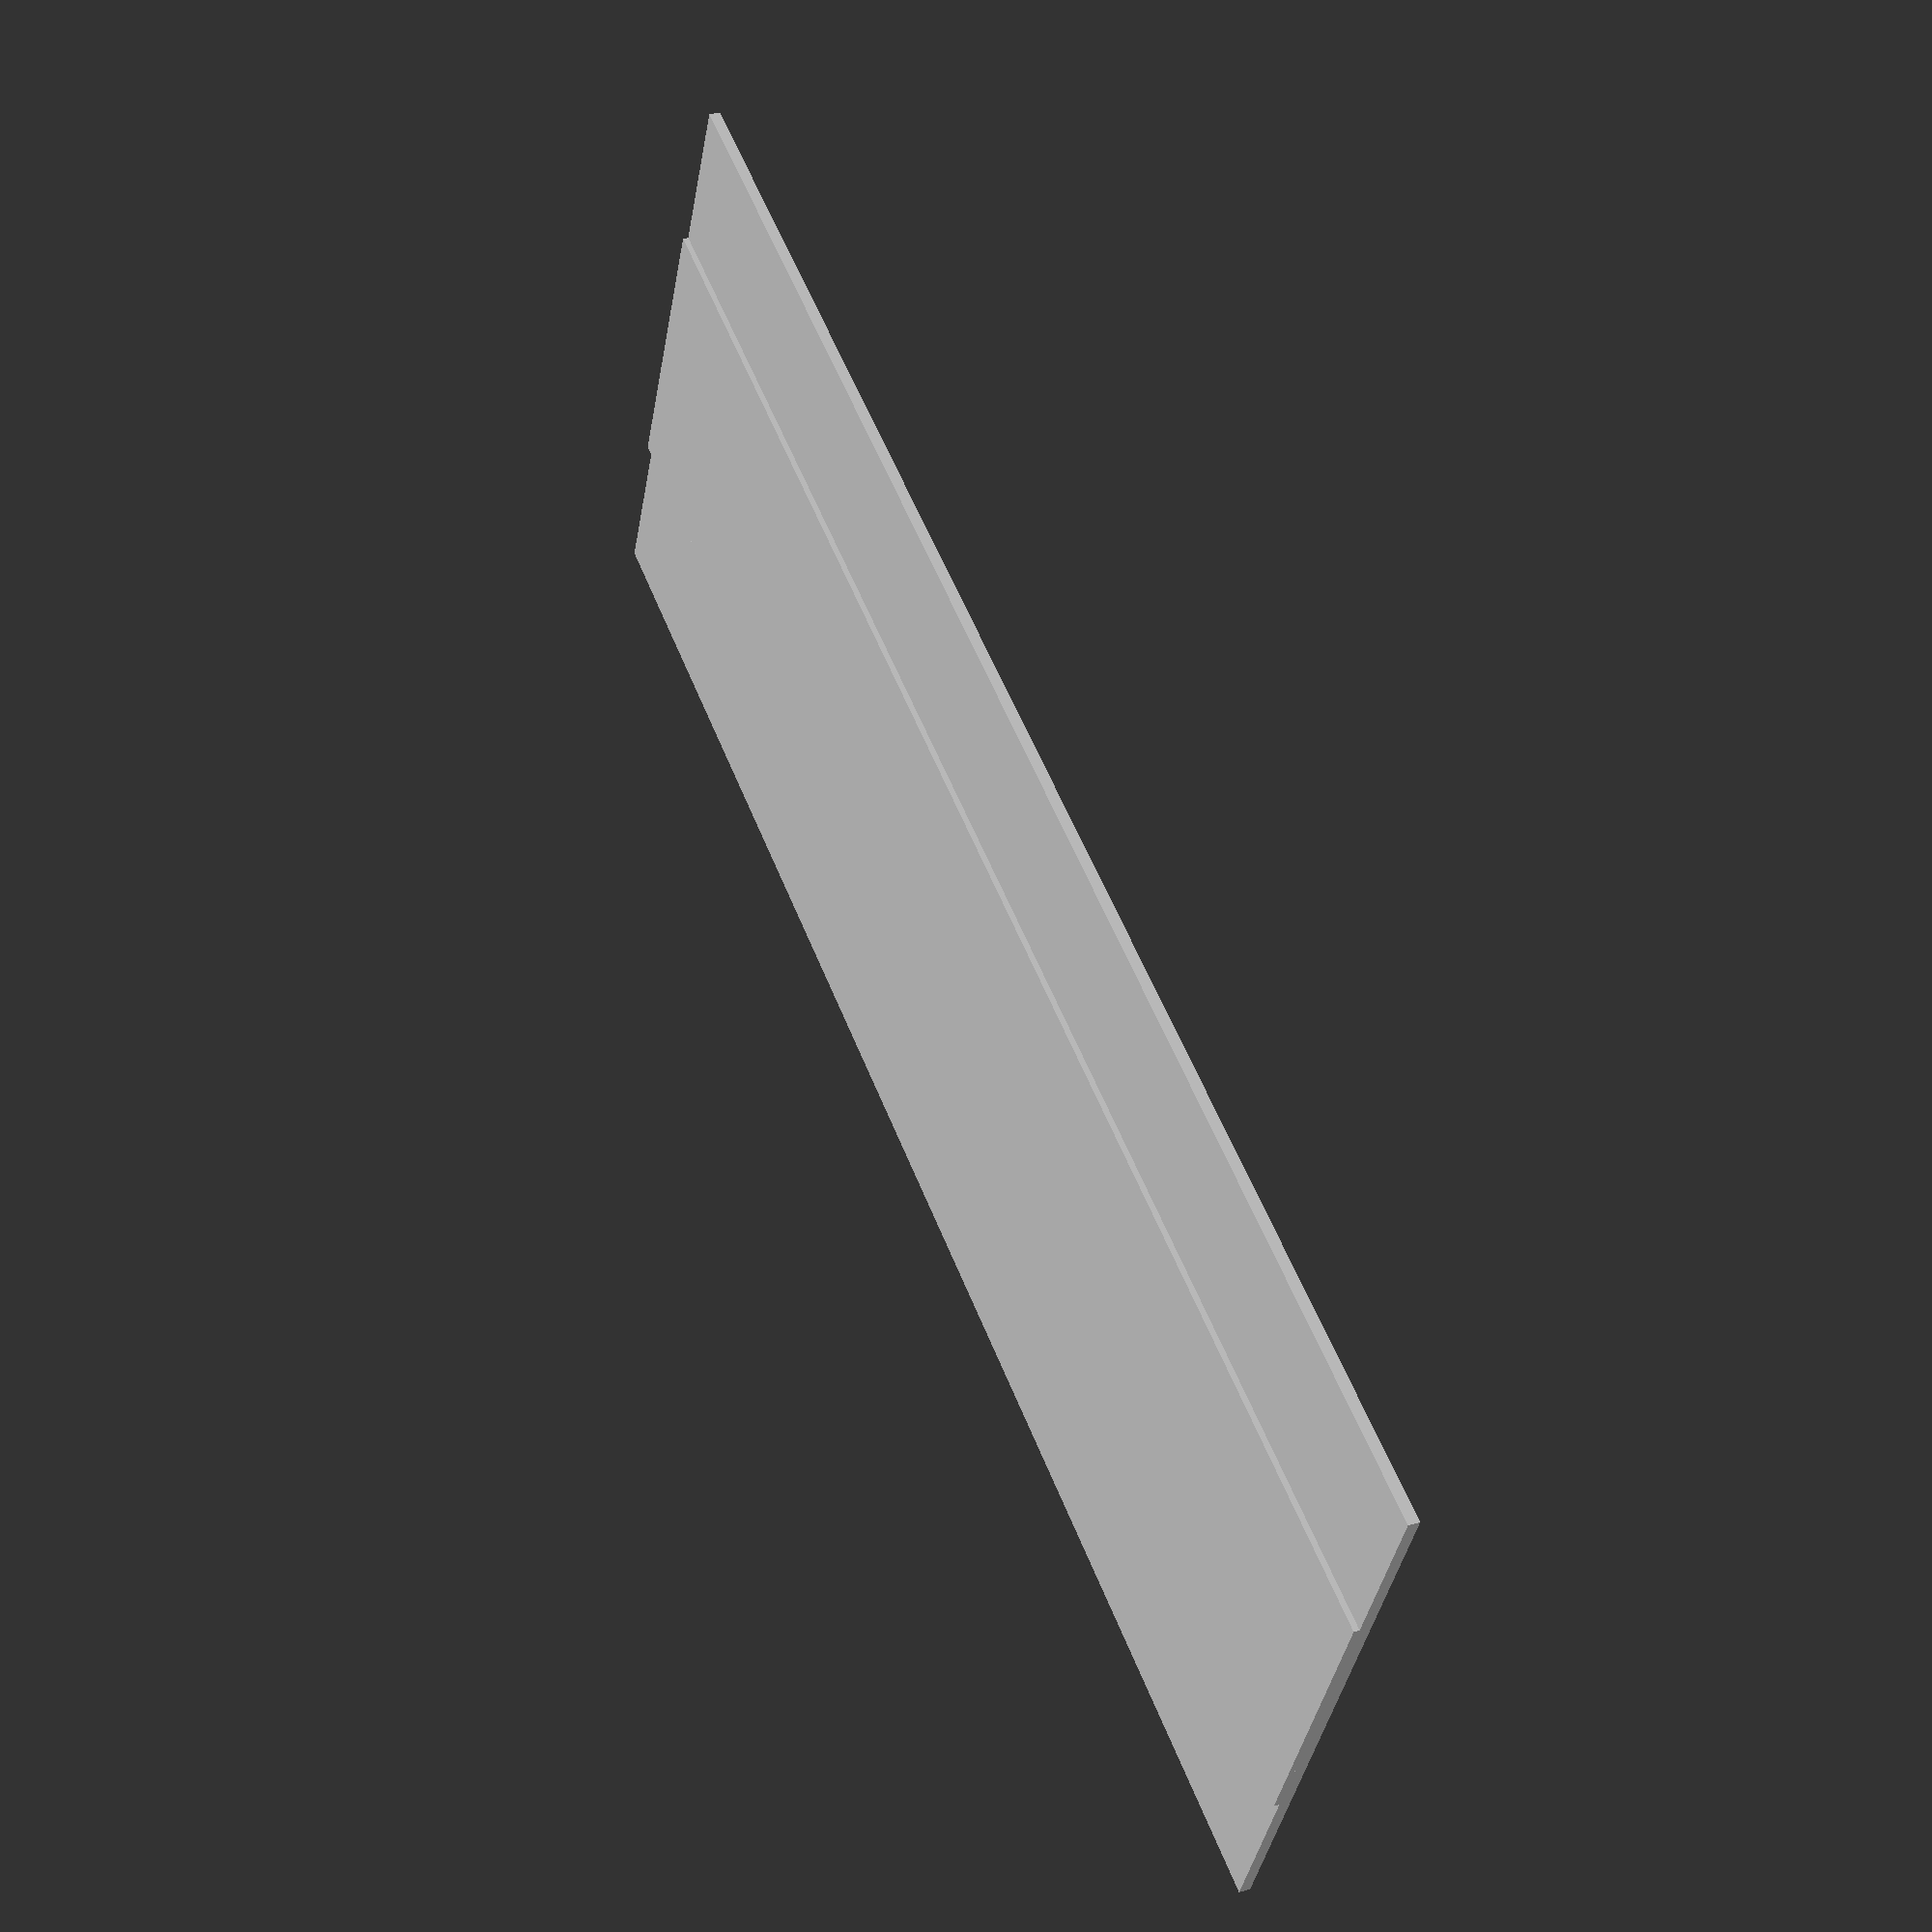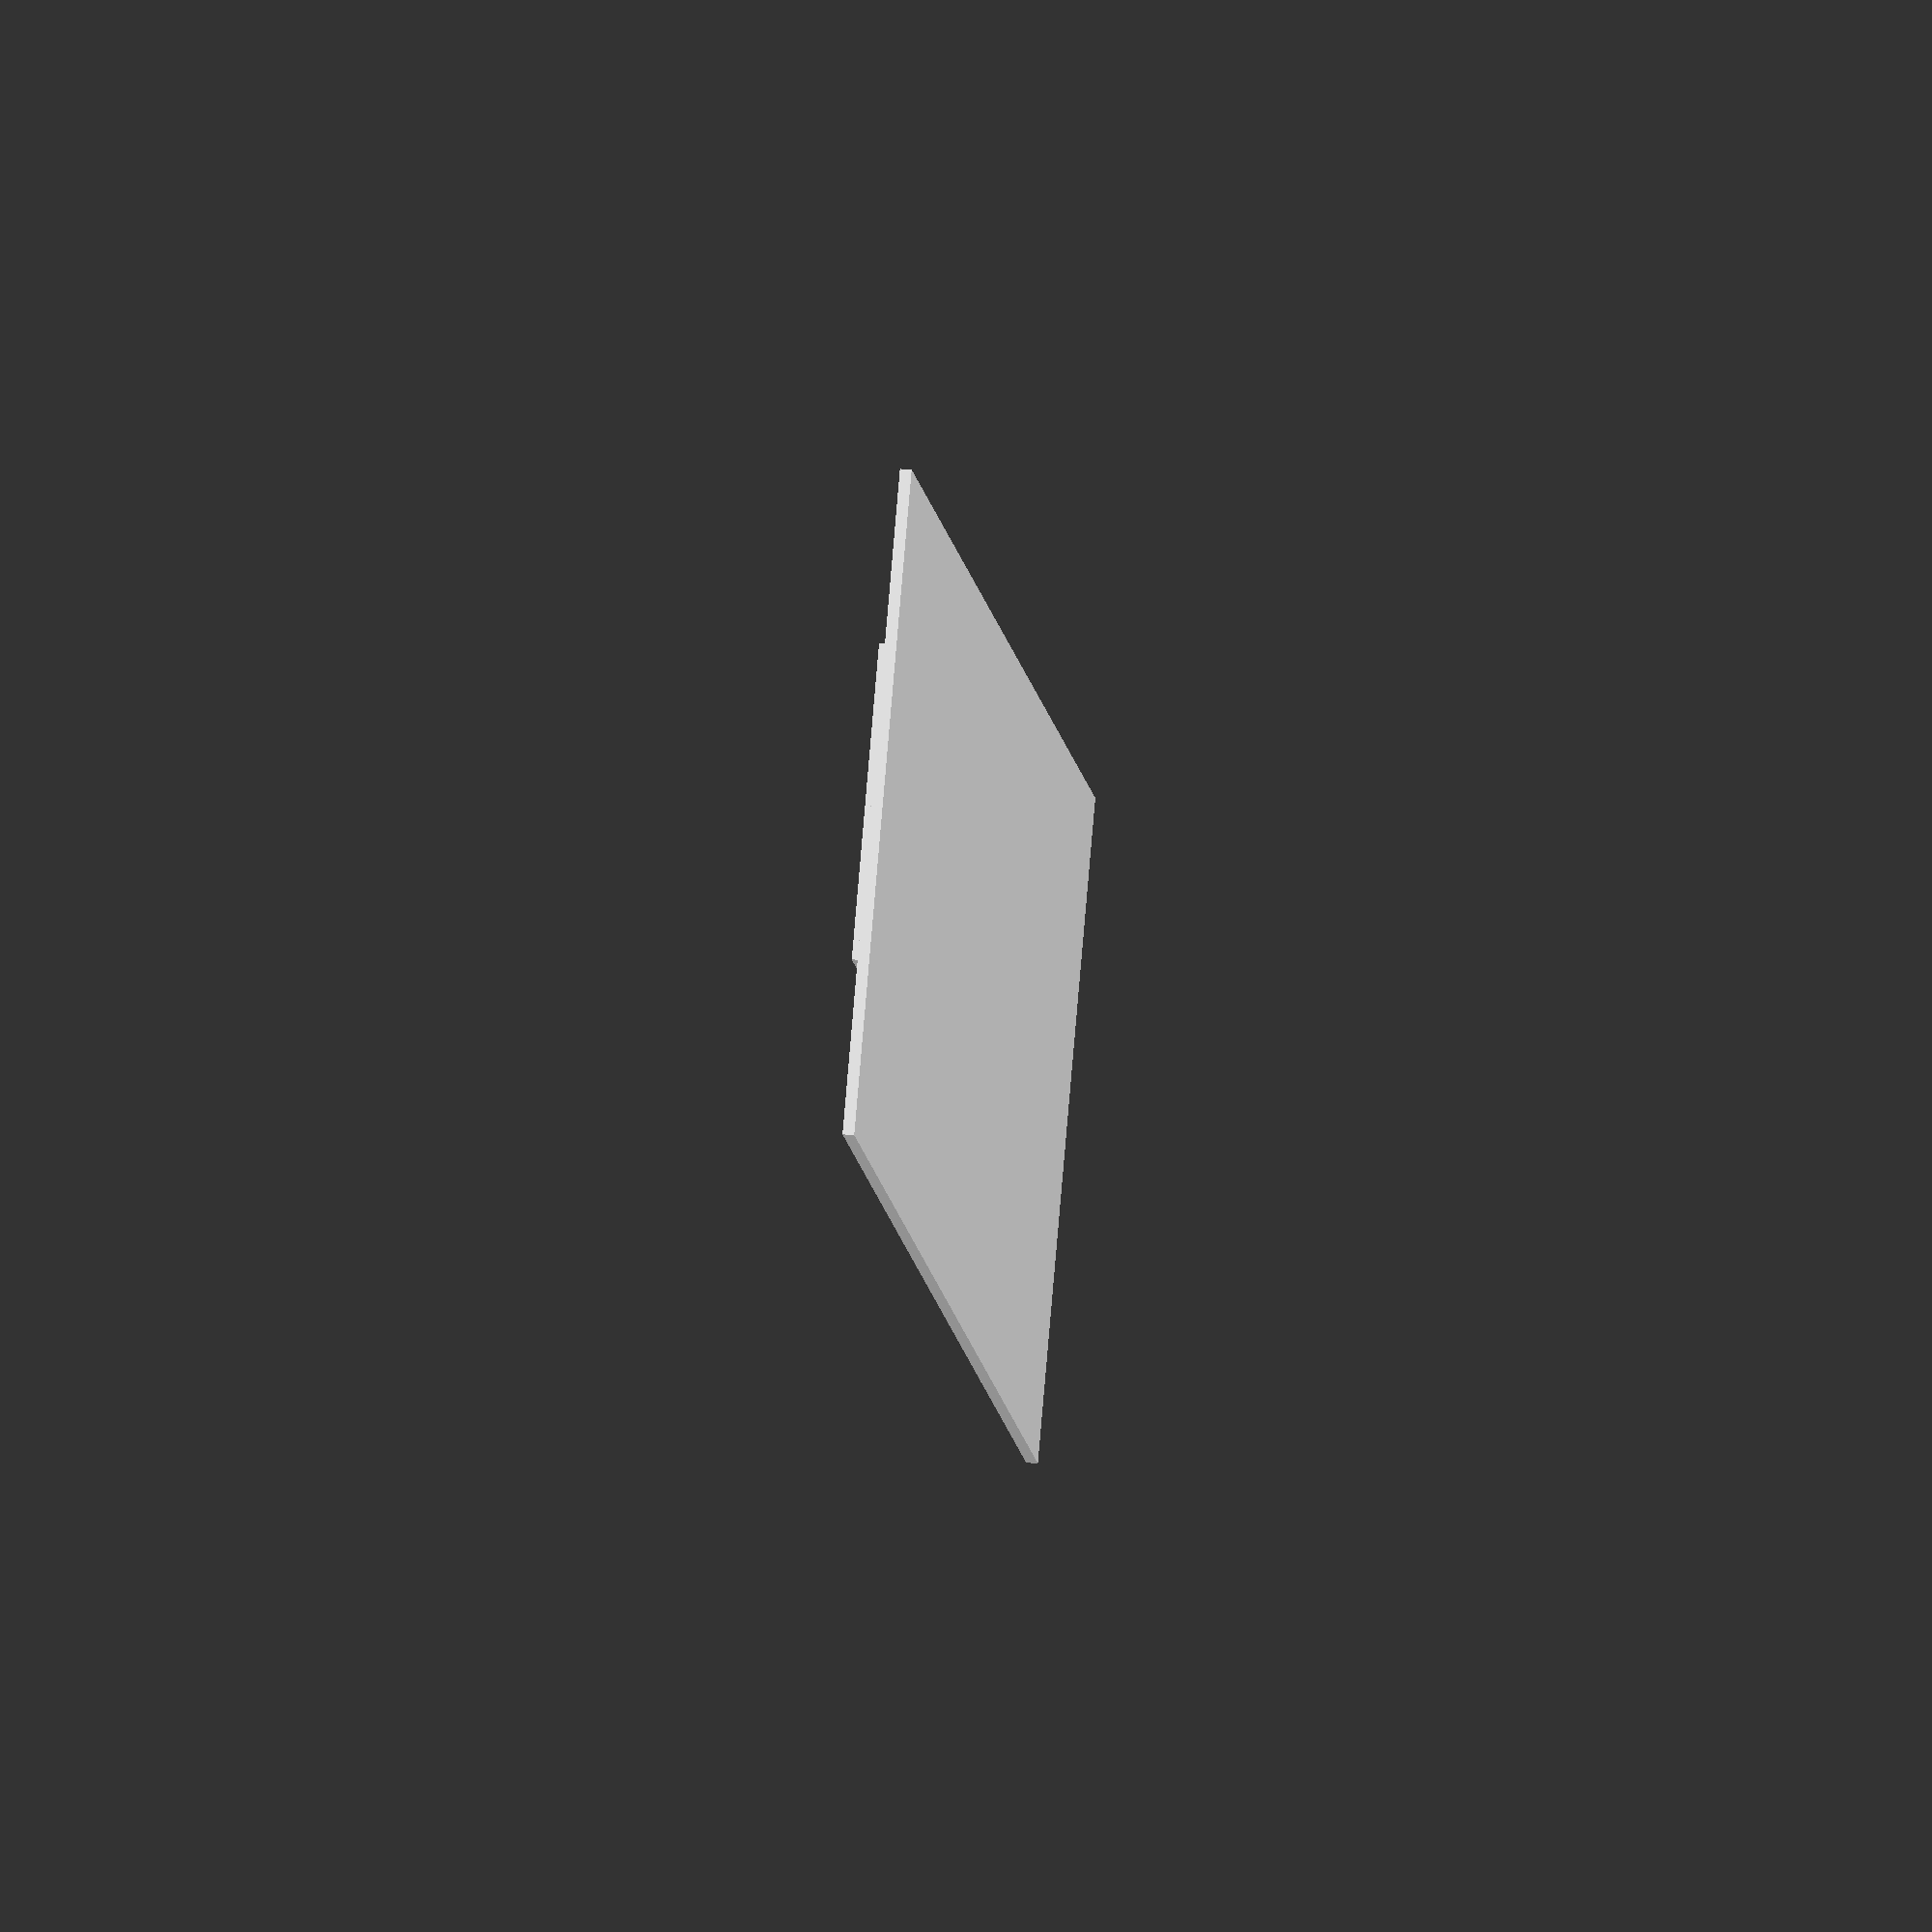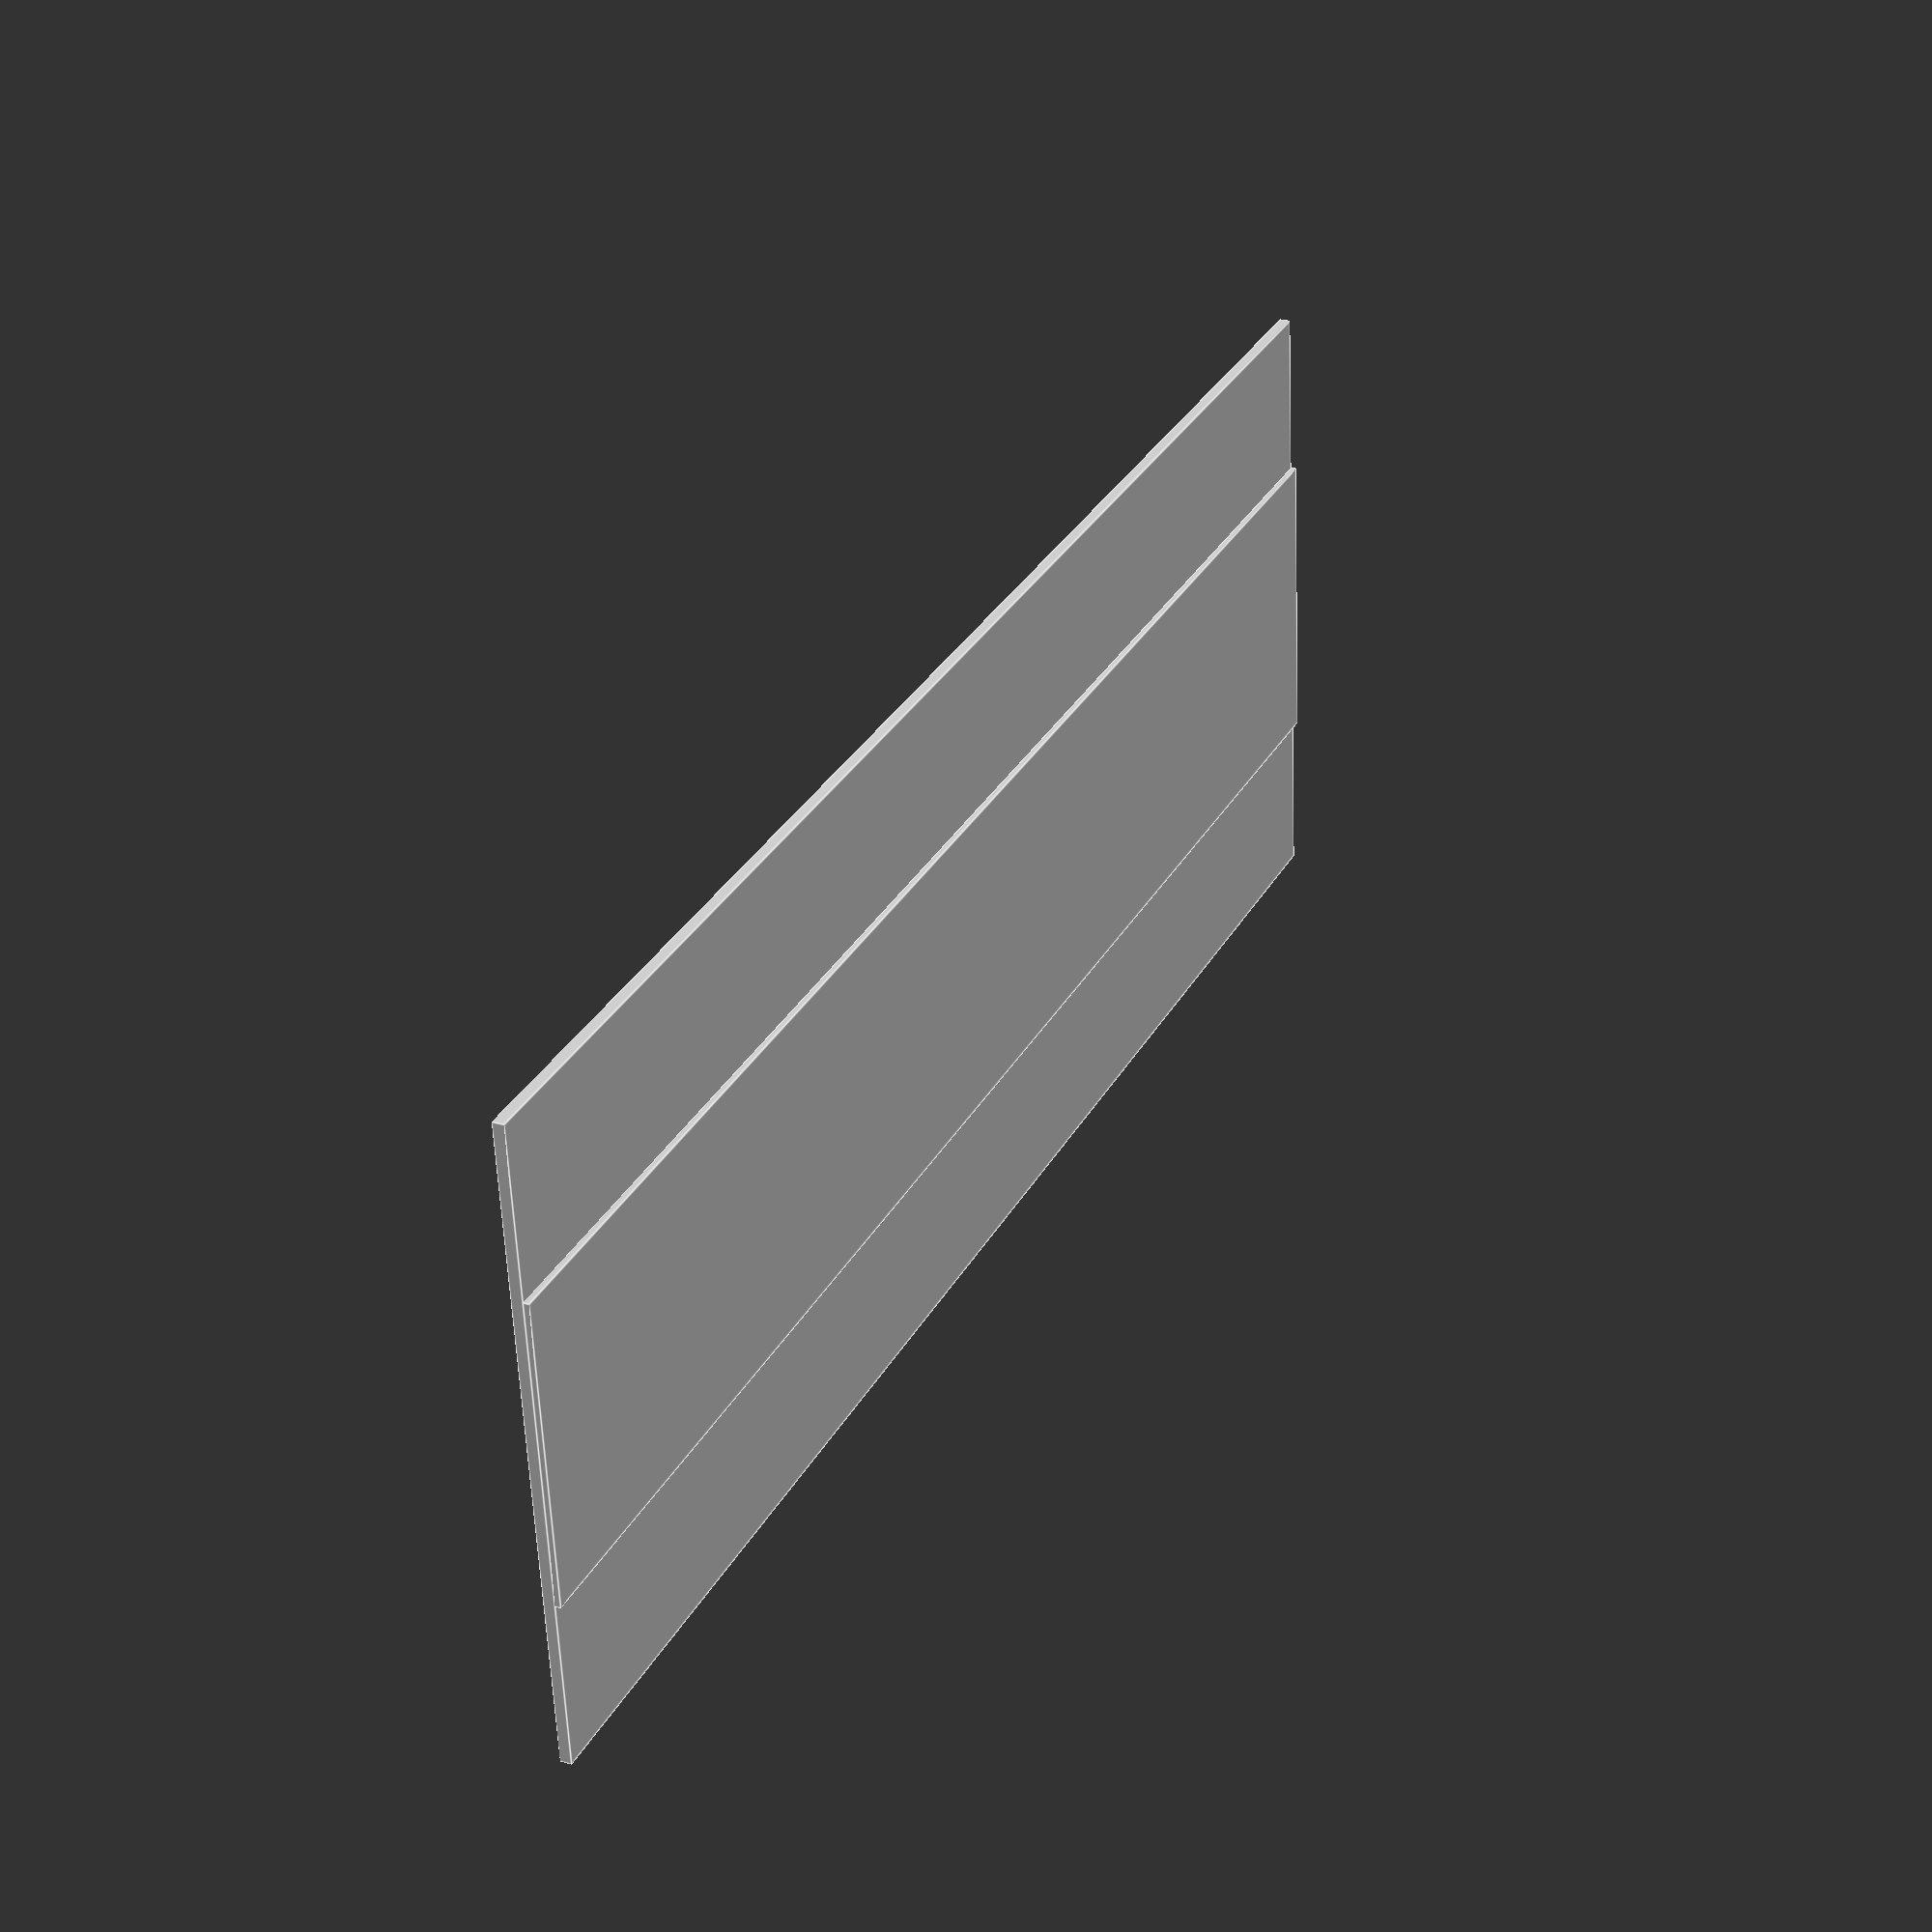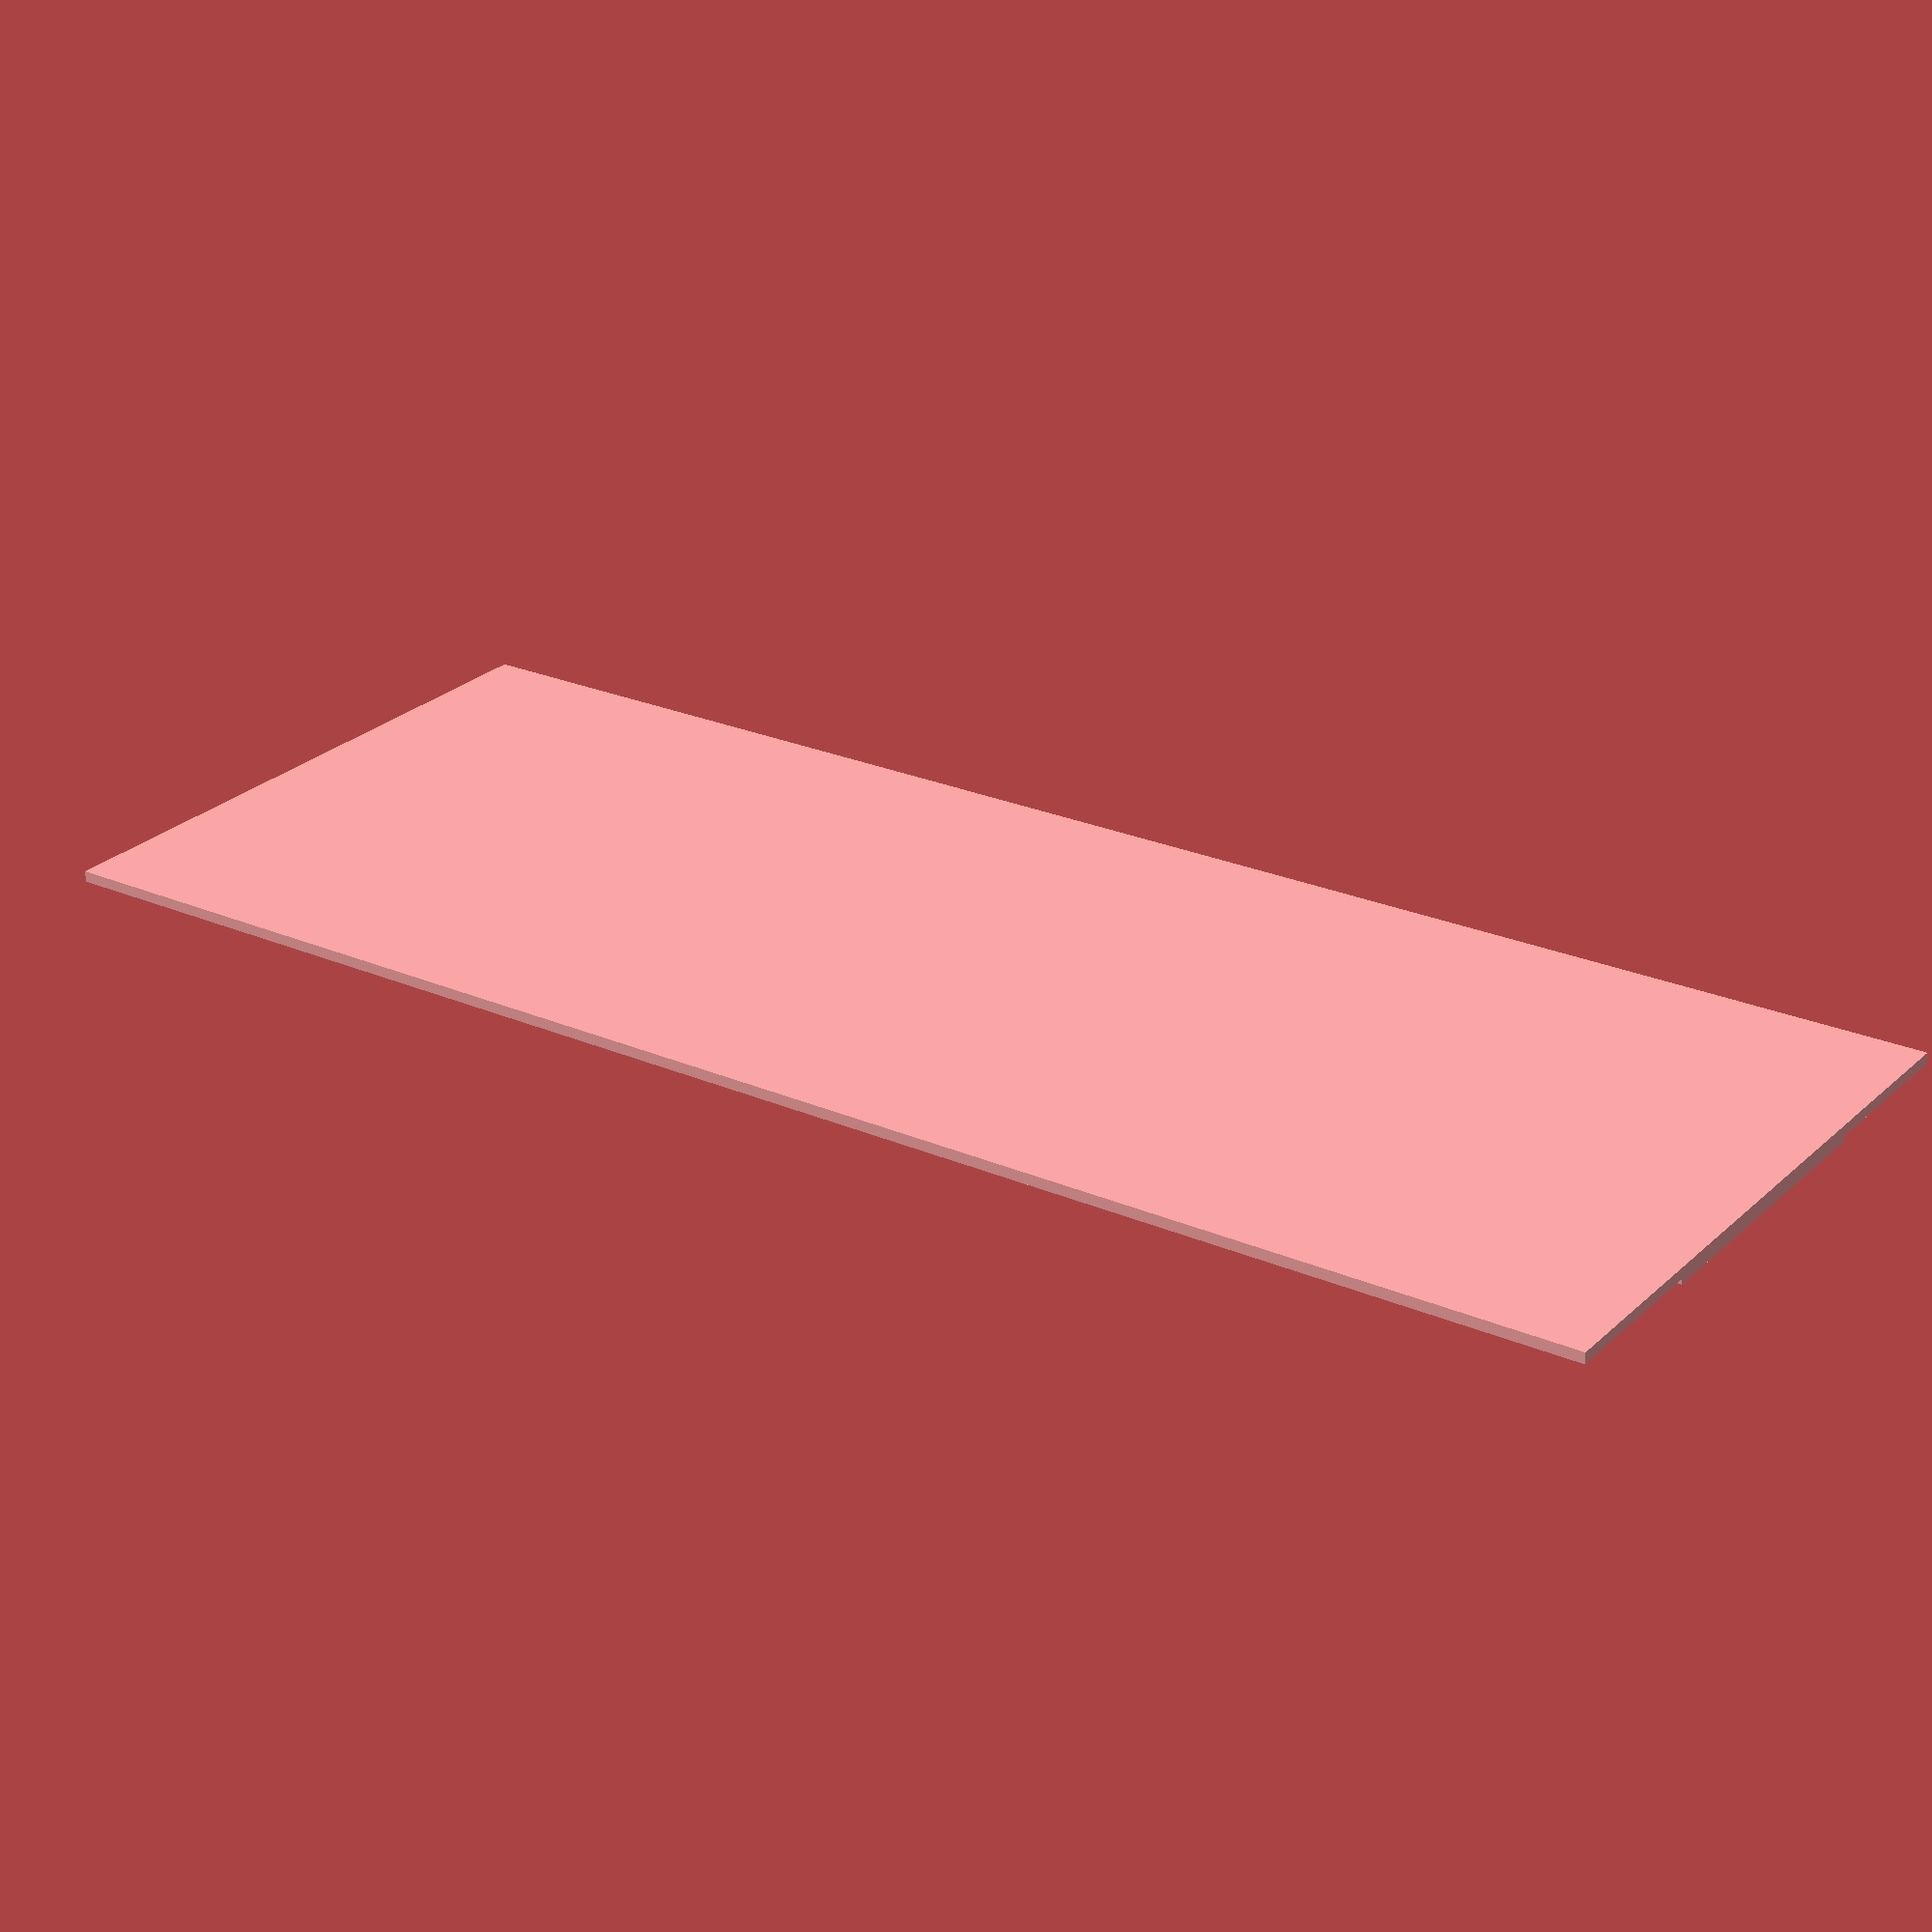
<openscad>
/*
FourOhFour
2018-03-08

License: http://creativecommons.org/licenses/by-sa/4.0/

A can dispenser for your fridge. Print two sides (mirror one in your slicer),
one set of supports for the bottom, and a top shelf. Half sides and top provided
if, like me, you don't have a large printer. If you aren't going to place items
on top of the dispenser, you can save some plastic and replace the top shelf
with another set of supports.

*/

/* [Can Dimensions] */
// Diameter of the can, mm
can_diameter = 75;

// Height of the can, mm
can_height = 108.8;

// How far from the edge should the can be supported, mm
can_support_height = 30;

/* [Dispenser Dimensions] */
// depth of dispenser, mm
depth = 341;

// height of dispenser, mm
height = 180;

// how far from the front does the top shelf begin, mm
shelf_y = 100;

// which object?
// [fullside:Entire side piece,
//  frontside:Front half of side,
//  rearside:Rear half of side,
//  supports,
//  top,
//  halftop:Half of top,
//  topcutout:STL for slic3r to make top for full top mesh,
//  halftopcutout:STL for top mesh for half top]
part = "top";

/* [Rear Notch] */
//notch out the bottom rear corner to avoid a rim on the fridge shelf?
should_notch_rear = false;
rear_notch_height = 33;
rear_notch_depth = 9;


/* [Nitpicky Details] */
// min wall thickness, mm
wall_thickness = 2.2;

// top shelf thickness, mm
top_thickness = 2;

// size of the bottom braces, mm
bottom_brace_width = 15;

// bottom brace thickness, mm
bottom_brace_thickness = 1.4;

// slope of ramps, percent
slope_angle = .026;

// extra space in assembly slots, mm
assembly_slack = .10;

// extra thickness for the middle of bottom braces and top, mm
brace_middle_addl_thickness = 1;

// how much should the thicker middle overlap the sides, mm
brace_middle_extra_width = 2;

// ammount to add to the size of the can, mm
slack = 2;

// render quality, lower better, min 0.01 def 12
$fa = 3;

track_radius = (can_diameter + slack) / 2;

module can_track(slope_dir) {
  y = depth - 3 * track_radius - 2 * wall_thickness;
  hull() {
    cylinder(h = can_support_height, r = track_radius);
    translate([y * slope_angle * slope_dir, y, 0]) {
      cylinder(h = can_support_height + .1, r = track_radius);
    // adding some to height to make the preview render better
    }
  }
}

module support_inset(y, face) {
  thickness = (face == 1 ? top_thickness : bottom_brace_thickness);
  translate([(face == 1 ? 0 : -.1), 0, -1])
    cube([thickness + assembly_slack + .1, y, can_support_height + wall_thickness + 2]);
  translate([-face * assembly_slack - (face == 1 ? brace_middle_addl_thickness : -thickness), 0, can_support_height + wall_thickness - brace_middle_extra_width - assembly_slack]) {
    cube([assembly_slack + brace_middle_addl_thickness, y, assembly_slack + brace_middle_extra_width]);
  }
}

module support_piece(width, thickness) {
  support_length = can_height + slack;
  union() {
    cube([support_length + 2 * wall_thickness, width, thickness]);
    translate([wall_thickness + can_support_height - brace_middle_extra_width, 0, thickness]) {
      cube([support_length - 2 * can_support_height + 2 * brace_middle_extra_width, width, brace_middle_addl_thickness]);
    }
  }
}

module finger_cutout() {
  translate([track_radius, -track_radius, -wall_thickness - .2]) {
    hull() {
      cylinder(h = can_support_height + 2 * wall_thickness, r = track_radius);
      translate([height, 0, 0])
        cylinder(h = can_support_height + 2 * wall_thickness, r = track_radius);
    }
  }
}

module can_path() {
  can_track(1); // lower track, slope up towards rear

  // cutout for can removal
  translate([0, -track_radius - wall_thickness, 0]) {
    intersection() {
      cube([2 * track_radius, 2 * track_radius, can_support_height + .1]);
      cylinder(h = can_support_height + .1, r = 2 * track_radius);
    }
  }

  translate([(depth - 3 * track_radius - 2 * wall_thickness) * slope_angle * 2 + 2 * track_radius + wall_thickness, 0, 0]) {
    /*translate([-(depth-track_radius)*slope_angle,track_radius,0])
    finger_cutout();*/
    can_track(-1); // upper track, slope down towards rear
  }

  // switchback
  translate([(depth - 2 * track_radius - 2 * wall_thickness) * slope_angle + track_radius, depth - 3 * track_radius - 2.5 * wall_thickness, 0]) {
    difference() {
      // additional height so preview renders better
      cylinder(h = can_support_height + .1, r = 2 * track_radius + wall_thickness / 2);
      translate([-2 * track_radius, -2 * track_radius - wall_thickness, -5]) {
        cube([4 * track_radius, 2 * track_radius + wall_thickness, can_support_height + 5], false);
      }
    }
  }
}

module dispenser_splitter() {
  translate([-1, -1, -1]) { // move away from origin so preview doesn't flicker
    midpoint_x = height / 2 + 1; // account for the previous line
    midpoint_y = depth / 2 + 1;
    linear_extrude(height = can_support_height + wall_thickness + 2)
      polygon(points = [
        [0, 0], 
        [0, midpoint_y], 
        [midpoint_x, midpoint_y], 
        [midpoint_x, midpoint_y - bottom_brace_width], 
        [height + 2, midpoint_y - bottom_brace_width], 
        [height + 2, 0]
      ]);
  }
}

module can_dispenser() {
  difference() {
    cube([height, depth, can_support_height + wall_thickness]);

    // rear notch
    if (should_notch_rear) {
      translate([0, depth - rear_notch_depth, 0]) {
        cube([rear_notch_height, rear_notch_depth, can_support_height + wall_thickness]);
      }
    }

    // slot for top shelf
    translate([height - top_thickness - assembly_slack, track_radius + wall_thickness - .01, 0]) {
      support_inset(depth - track_radius - wall_thickness + .02, 1); //facing right
    }

    // slots for bottom braces
    translate([0, depth - bottom_brace_width - assembly_slack - (should_notch_rear ? rear_notch_depth : 0), 0]) {
      support_inset(bottom_brace_width + assembly_slack + .1, -1);
    }
    translate([0, depth / 2 - bottom_brace_width, 0]) {
      support_inset(2 * bottom_brace_width + assembly_slack, -1);
    }

    // can path
    translate([track_radius + wall_thickness, track_radius + wall_thickness, wall_thickness]) {
      finger_cutout();
      can_path();

      // rounded lower corner
      translate([0, 0, -wall_thickness])
        intersection() {
          translate([-2 * track_radius, -2 * track_radius, 0])
            cube([track_radius * 2, track_radius * 2, can_support_height + wall_thickness]);
          difference() {
            cylinder(h = can_support_height + wall_thickness, r = 2 * track_radius);
            cylinder(h = can_support_height + wall_thickness, r = track_radius + wall_thickness);
          }
        }
    }
  }
}

if (part == "fullside" || part == "frontside" || part == "rearside") {
  // printing only half?
  if (part == "fullside") {
    can_dispenser();
  } else if (part == "frontside") {
    intersection() {
      can_dispenser();
      dispenser_splitter();
    }
  } else {
    difference() {
      can_dispenser();
      dispenser_splitter();
    }
  }
} else if (part == "supports") {
  support_piece(bottom_brace_width, bottom_brace_thickness);

  translate([0, bottom_brace_width + 5, 0])
    support_piece(2 * bottom_brace_width, bottom_brace_thickness);
} else if (part == "top") {
  support_piece(depth - track_radius - wall_thickness, top_thickness);
} else if (part == "halftop") {
  support_piece((depth - track_radius - wall_thickness) / 2, top_thickness);
} else if (part == "topcutout") {
  translate([can_support_height + wall_thickness, 0, 0])
    cube([can_height + slack - 2 * can_support_height, depth - track_radius - wall_thickness, top_thickness + brace_middle_addl_thickness]);
} else if (part == "halftopcutout") {
  translate([can_support_height + wall_thickness, 0, 0])
    cube([can_height + slack - 2 * can_support_height, (depth - track_radius - wall_thickness) / 2, top_thickness + brace_middle_addl_thickness]);
} else {
  translate([track_radius + wall_thickness, track_radius + wall_thickness, -(can_support_height / 2)])
    can_path();
}

</openscad>
<views>
elev=331.0 azim=114.8 roll=66.4 proj=p view=solid
elev=331.3 azim=230.8 roll=97.7 proj=o view=solid
elev=334.5 azim=264.4 roll=294.8 proj=p view=edges
elev=244.1 azim=234.9 roll=359.3 proj=p view=wireframe
</views>
